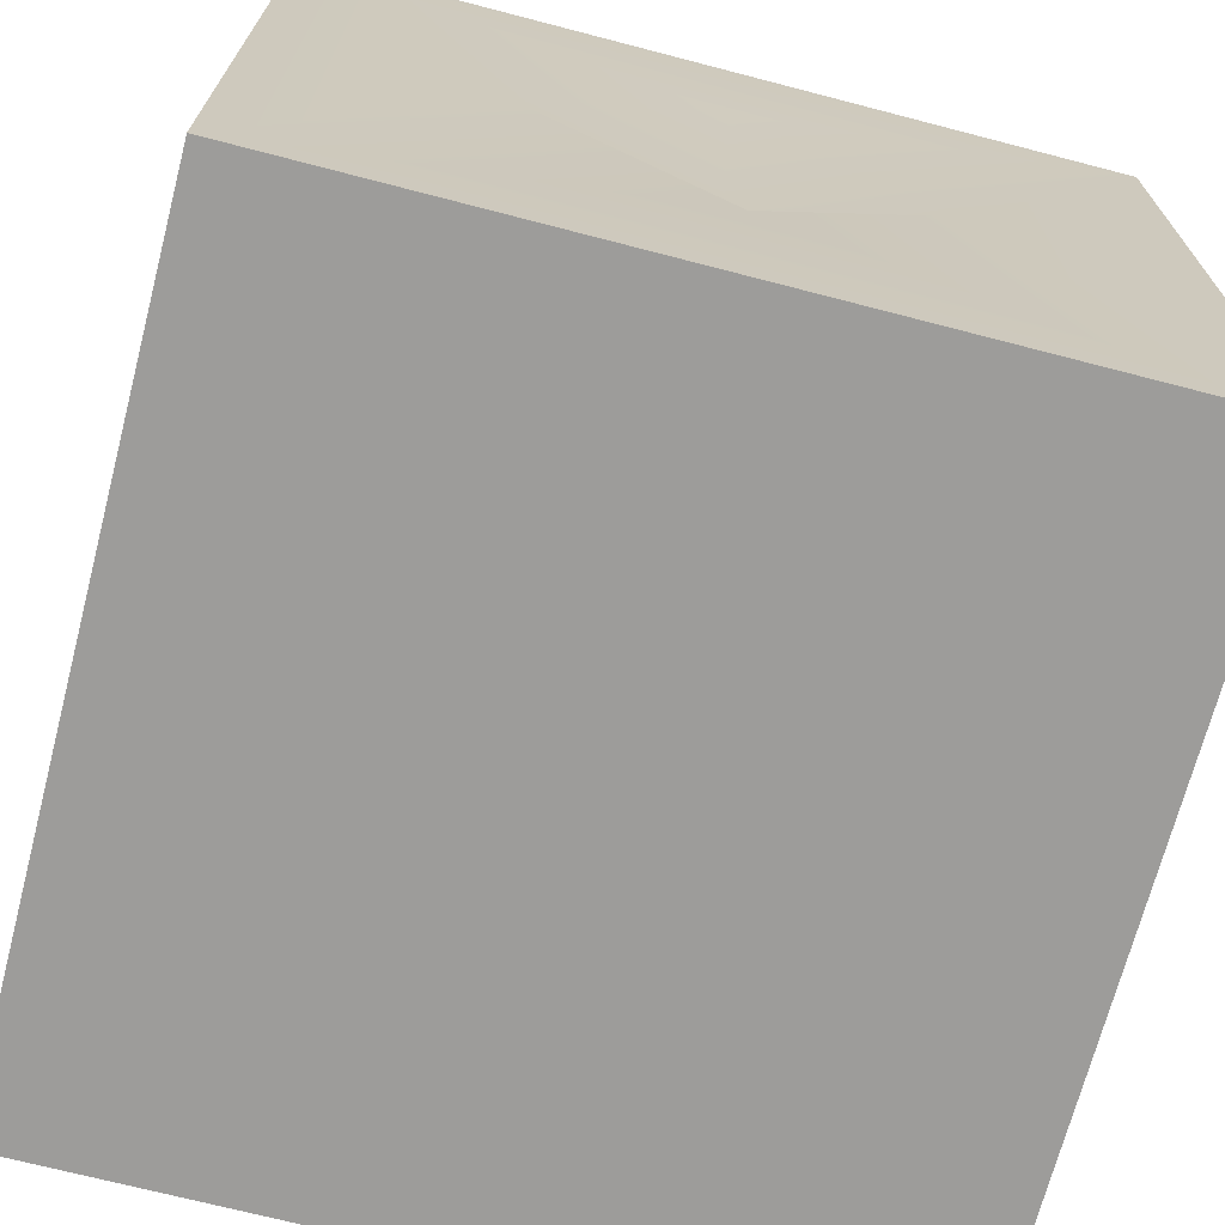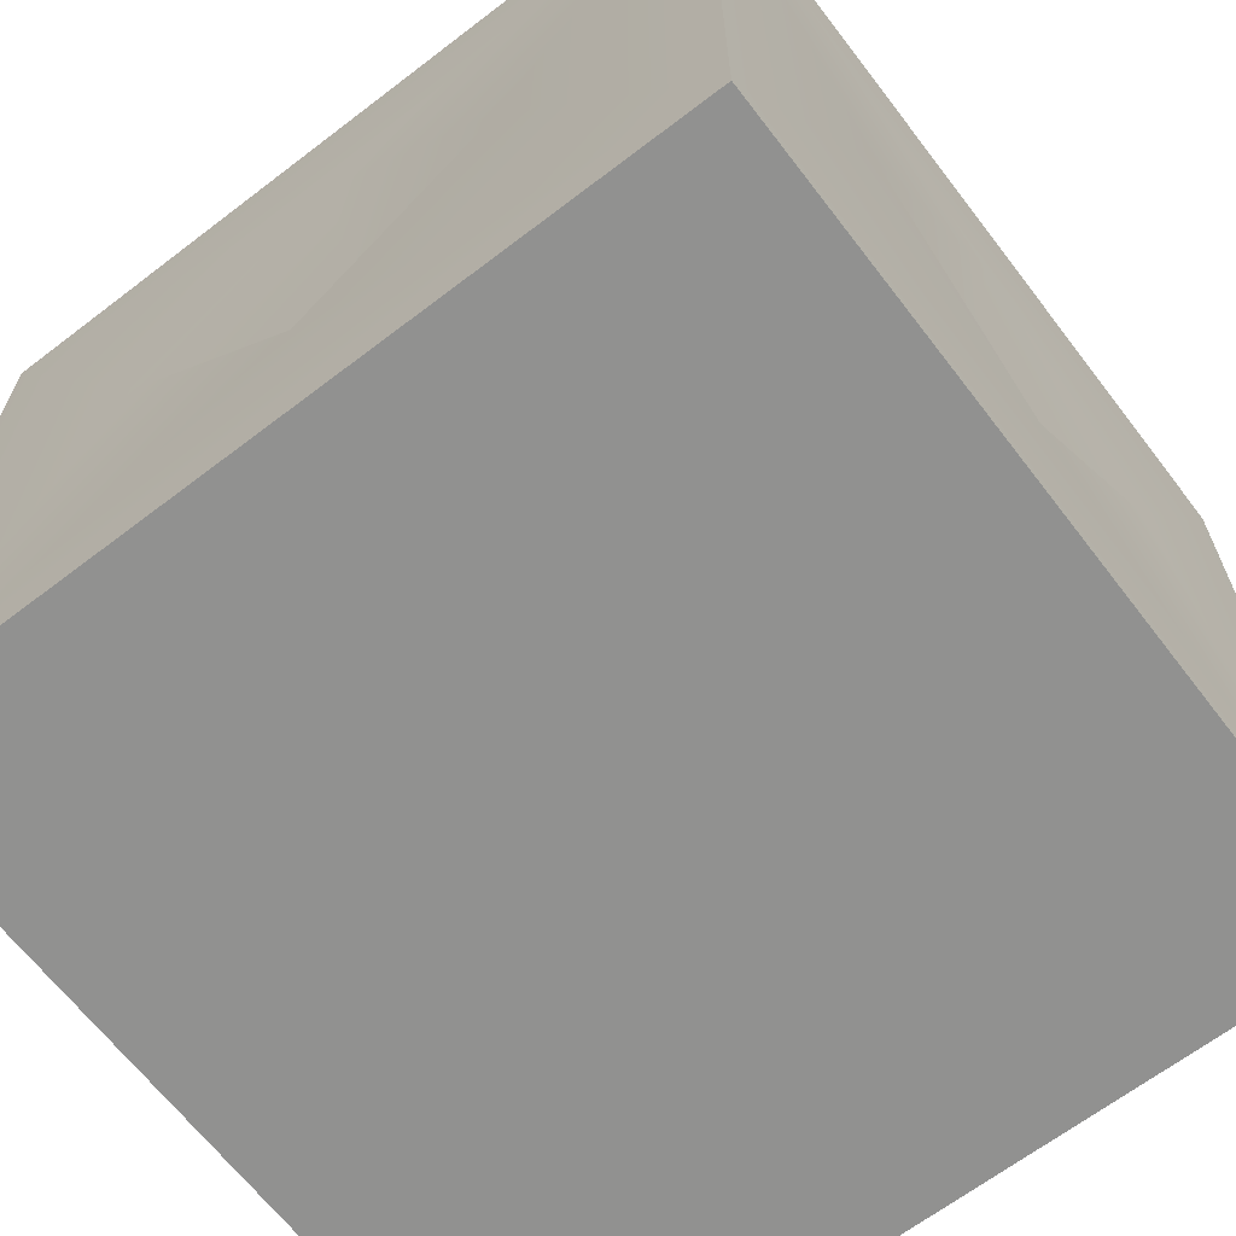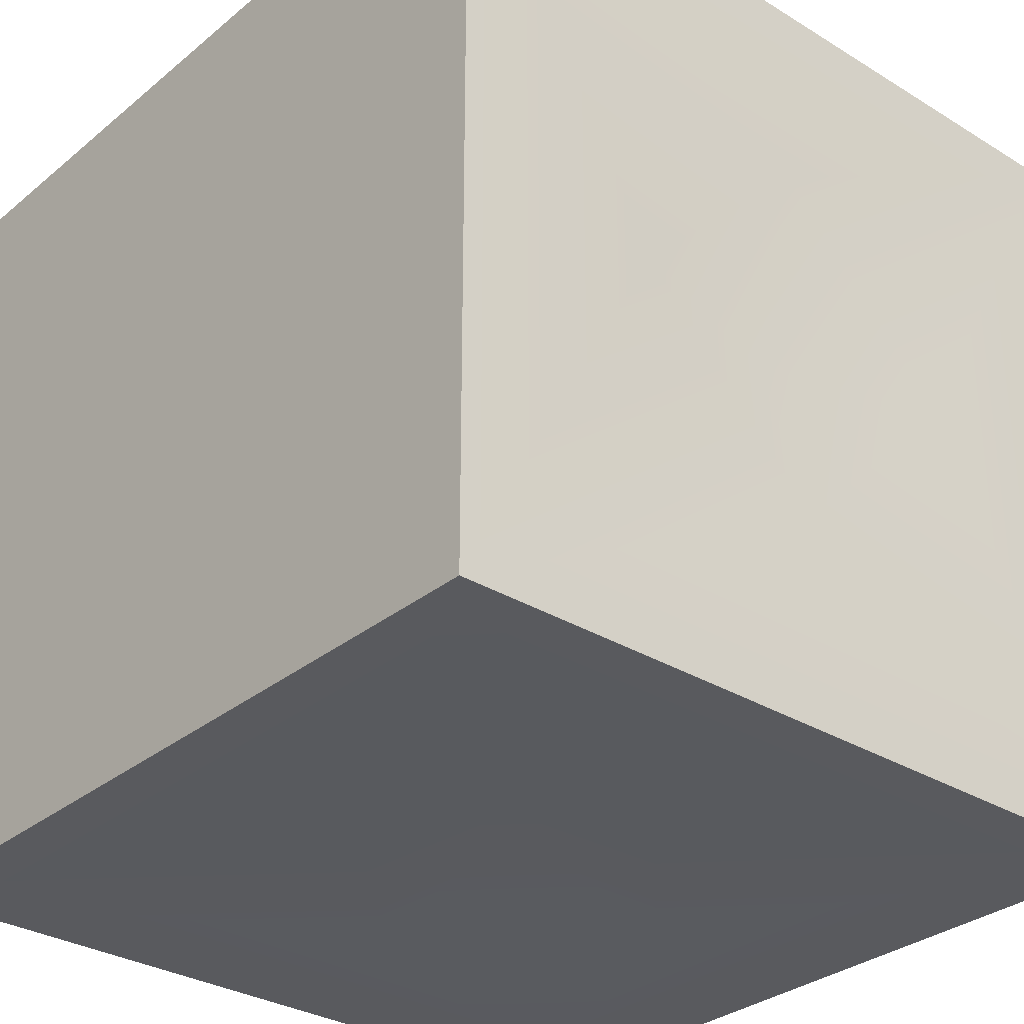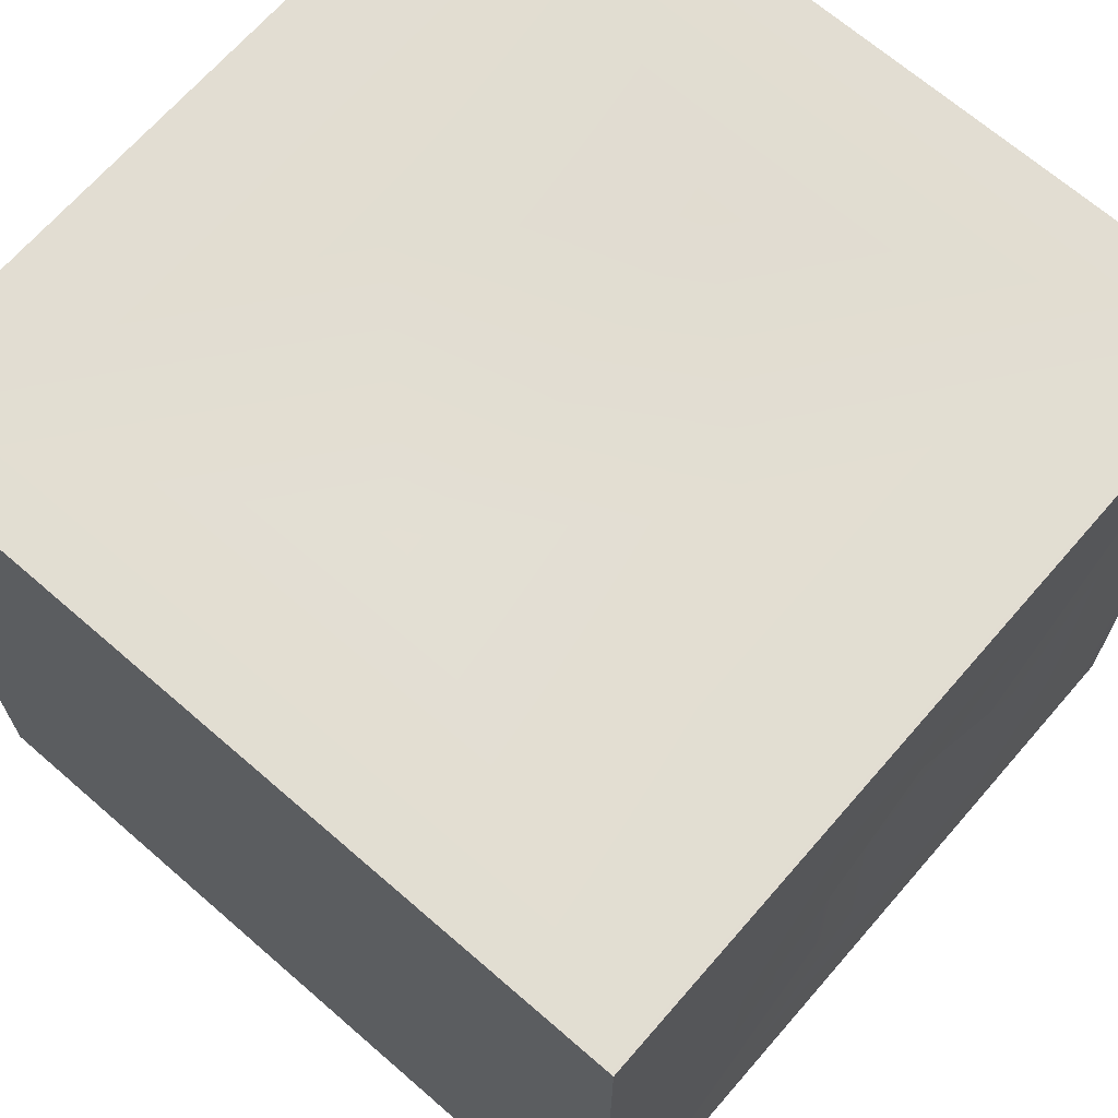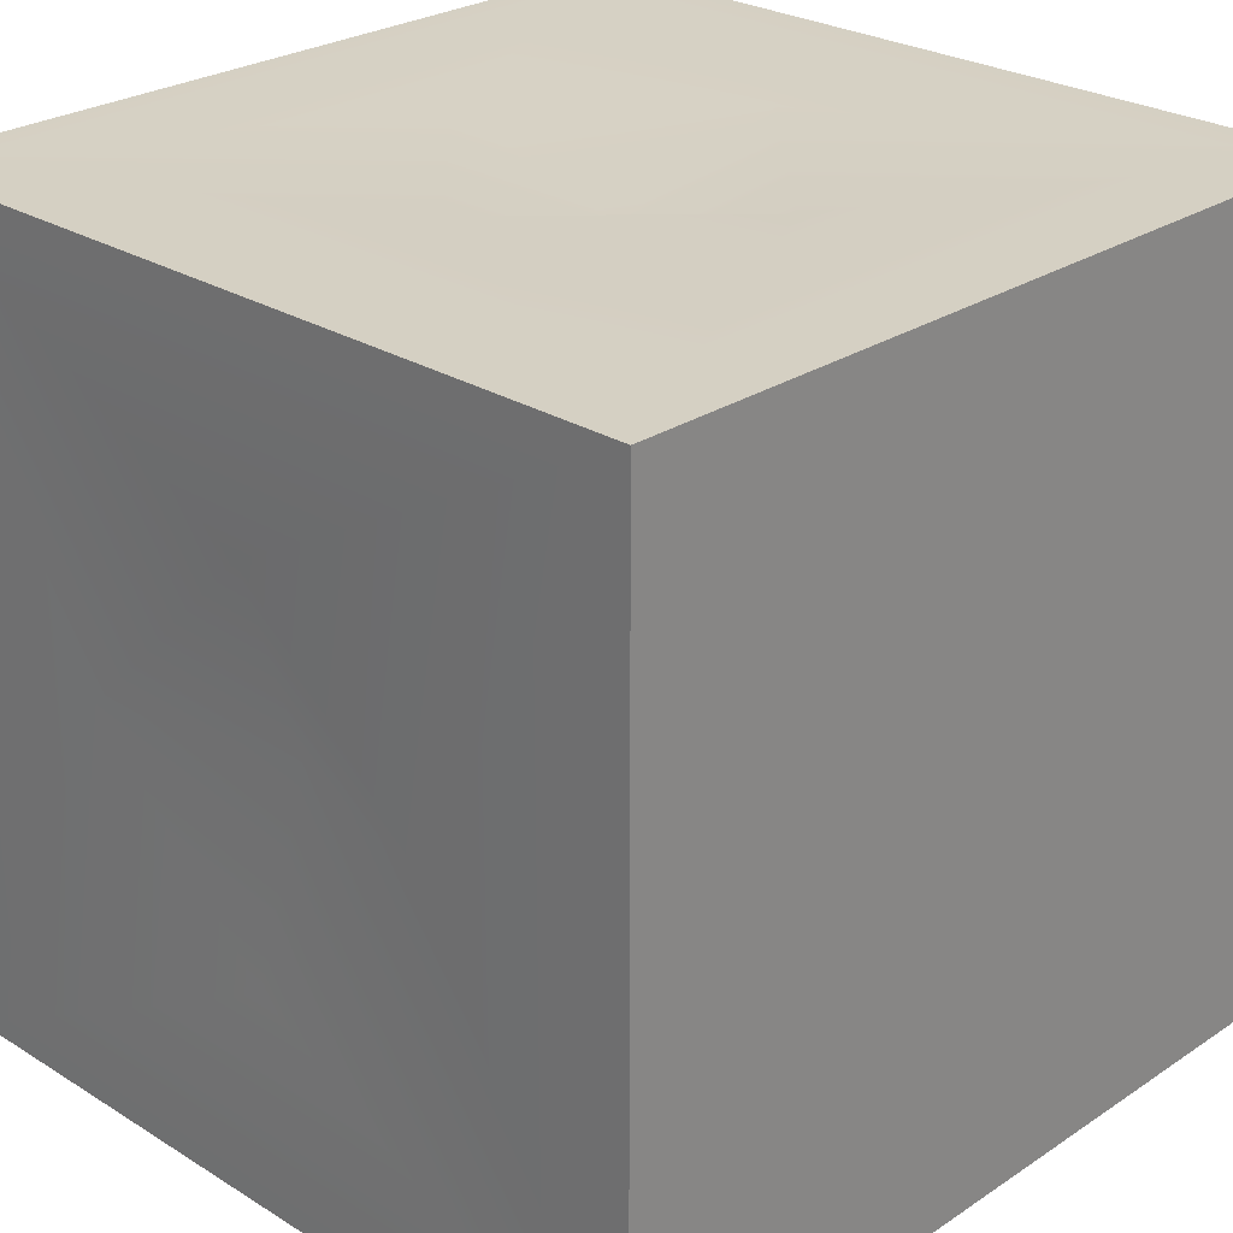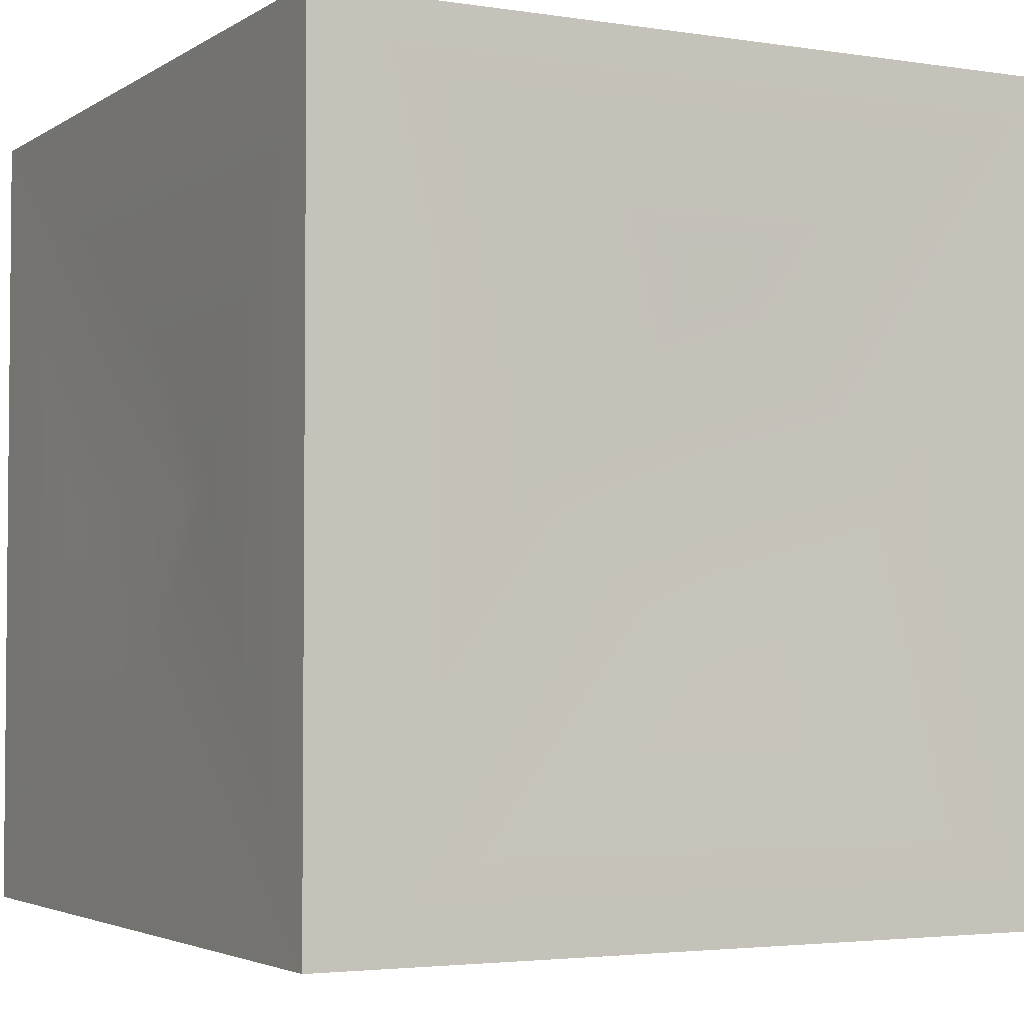
<metadata>
{"format":"obj","ext":"obj","renderer":"f3d","projection":"perspective","resolution":1024,"background":"white","views":[{"elev":-70.1,"azim":-104.6,"up":"+Y"},{"elev":-66.0,"azim":127.5,"up":"+Y"},{"elev":-31.4,"azim":49.0,"up":"+Z"},{"elev":68.1,"azim":41.0,"up":"+Z"},{"elev":26.4,"azim":-45.9,"up":"+Z"},{"elev":-3.3,"azim":62.2,"up":"+Y"}]}
</metadata>
<code>
g z012v001_m
v -0.5 1 0.5
v -0.5 1 -0.5
v 0.5 1 -0.5
v 0.5 1 0.5
v -0.5 0 -0.5
v -0.5 0 0.5
v 0.5 0 0.5
v 0.5 0 -0.5
v 0.5 1 -0.5
v 0.5 0.7351 -9.04e-18
v 0.5 1 0.5
v 0.5 0.5 -0.2351
v 0.5 0 -0.5
v 0.5 0.5 0.2351
v 0.5 0 0.5
v 0.5 0.2649 -1.134e-16
v 0.4326 0.5 0
v -0.5 1 -0.5
v -6.123e-17 0.7351 -0.5
v 0.5 1 -0.5
v -0.2351 0.5 -0.5
v -0.5 0 -0.5
v 0.2351 0.5 -0.5
v 0.5 0 -0.5
v -6.123e-17 0.2649 -0.5
v 0 0.5 -0.4326
v -0.5 1 0.5
v -0.5 0.7351 -5.219e-17
v -0.5 1 -0.5
v -0.5 0.5 0.2351
v -0.5 0 0.5
v -0.5 0.5 -0.2351
v -0.5 0 -0.5
v -0.5 0.2649 5.219e-17
v -0.4326 0.5 0
v 0.5 1 0.5
v 0 0.7351 0.5
v -0.5 1 0.5
v 0.2351 0.5 0.5
v 0.5 0 0.5
v -0.2351 0.5 0.5
v -0.5 0 0.5
v 0 0.2649 0.5
v 0 0.5 0.4326
g z012v001_m_0
f 3 2 1
f 4 3 1
f 7 6 5
f 8 7 5
f 11 10 9
f 9 10 12
f 9 12 13
f 14 10 11
f 11 15 14
f 15 13 16
f 13 12 16
f 16 14 15
f 14 17 10
f 10 17 12
f 12 17 16
f 16 17 14
f 20 19 18
f 18 19 21
f 18 21 22
f 23 19 20
f 20 24 23
f 24 22 25
f 22 21 25
f 25 23 24
f 23 26 19
f 19 26 21
f 21 26 25
f 25 26 23
f 29 28 27
f 27 28 30
f 27 30 31
f 32 28 29
f 29 33 32
f 33 31 34
f 31 30 34
f 34 32 33
f 32 35 28
f 28 35 30
f 30 35 34
f 34 35 32
f 38 37 36
f 36 37 39
f 36 39 40
f 41 37 38
f 38 42 41
f 42 40 43
f 40 39 43
f 43 41 42
f 41 44 37
f 37 44 39
f 39 44 43
f 43 44 41

</code>
